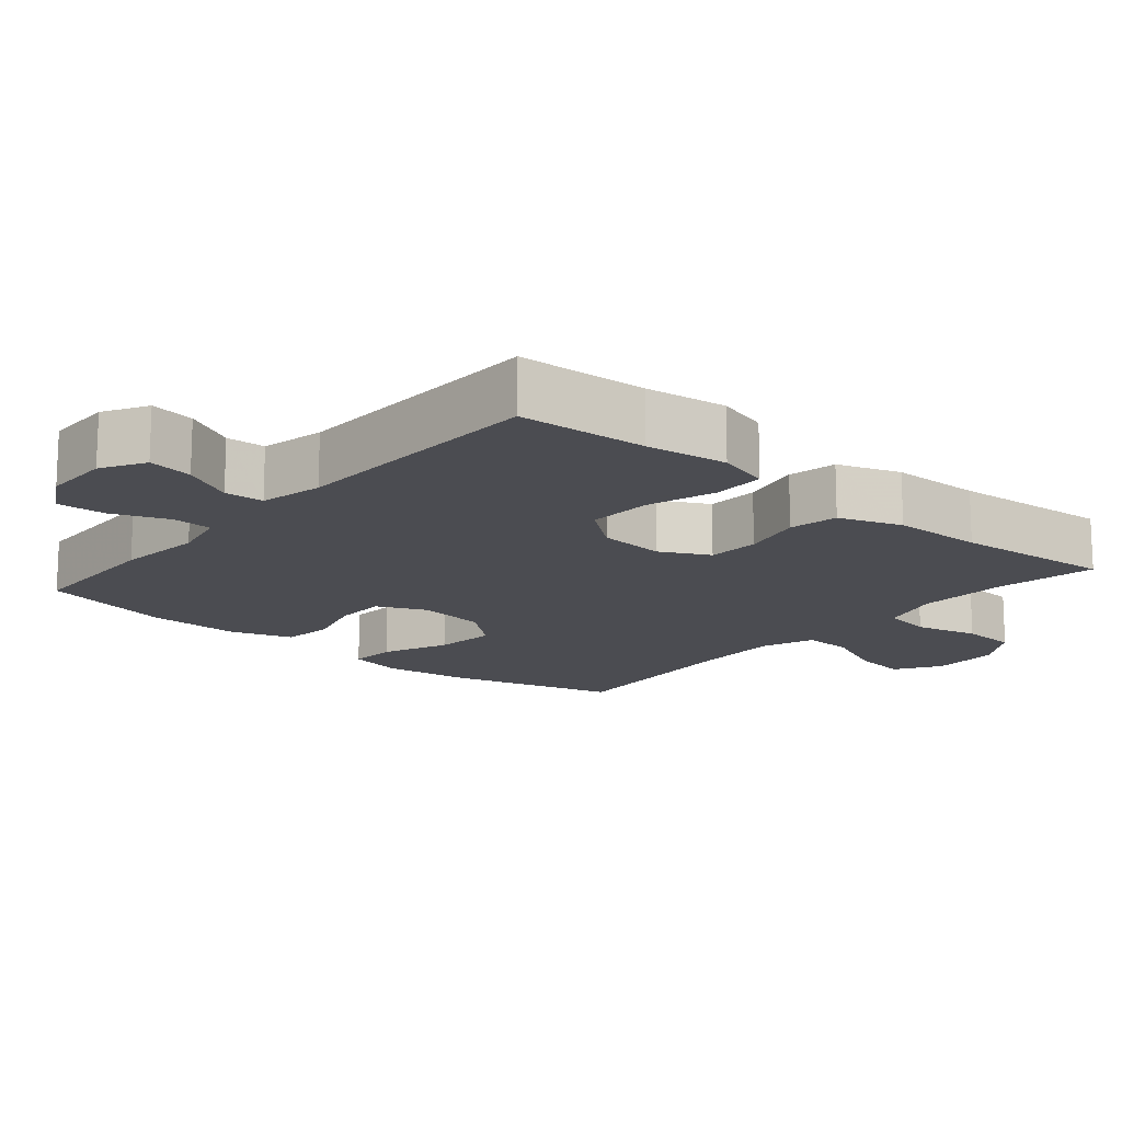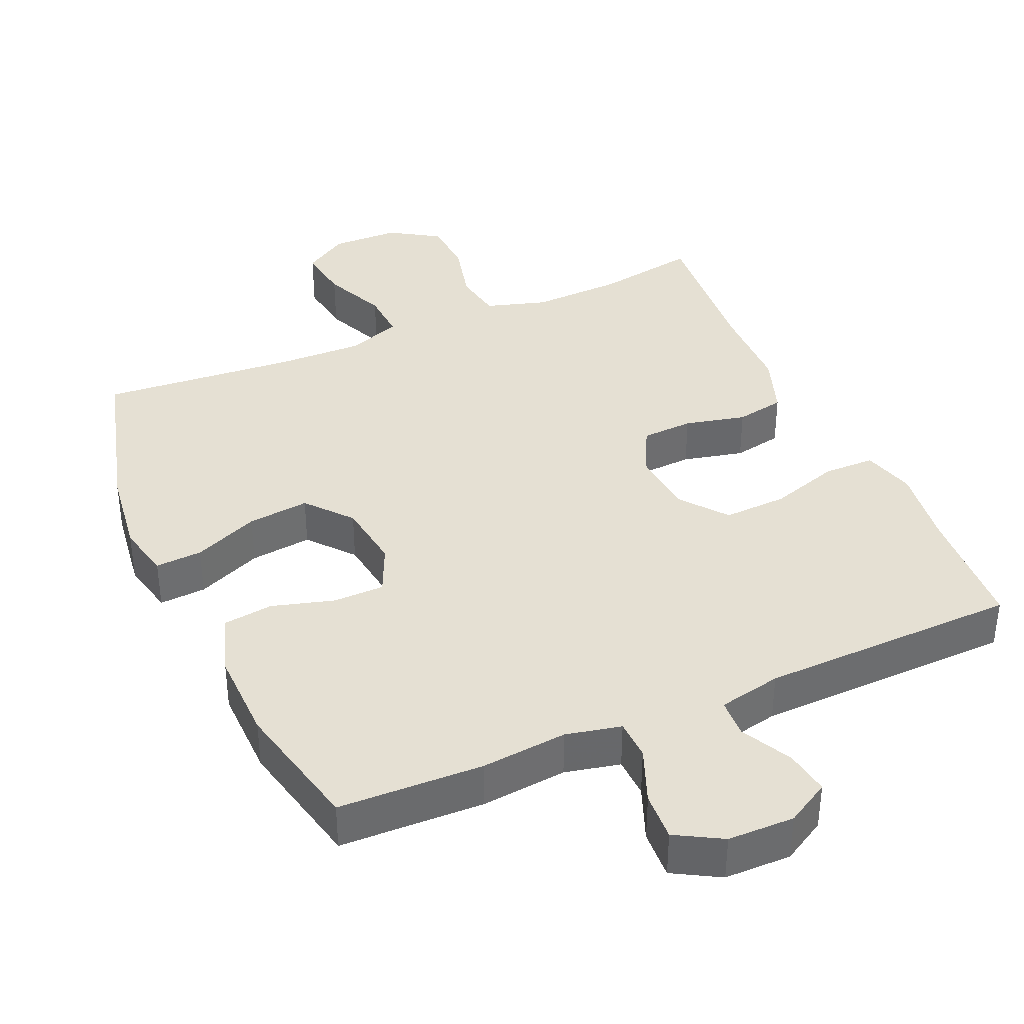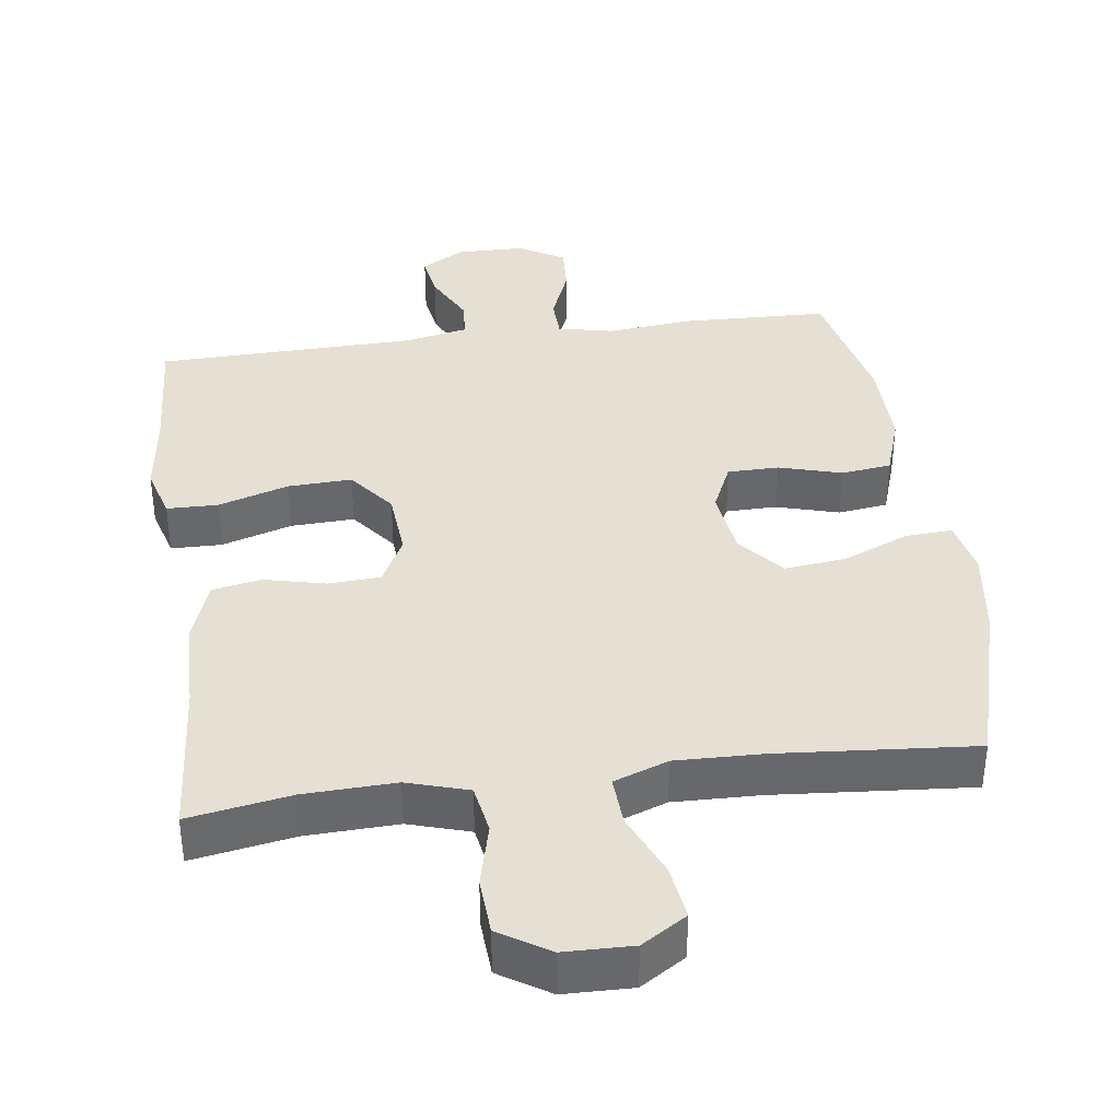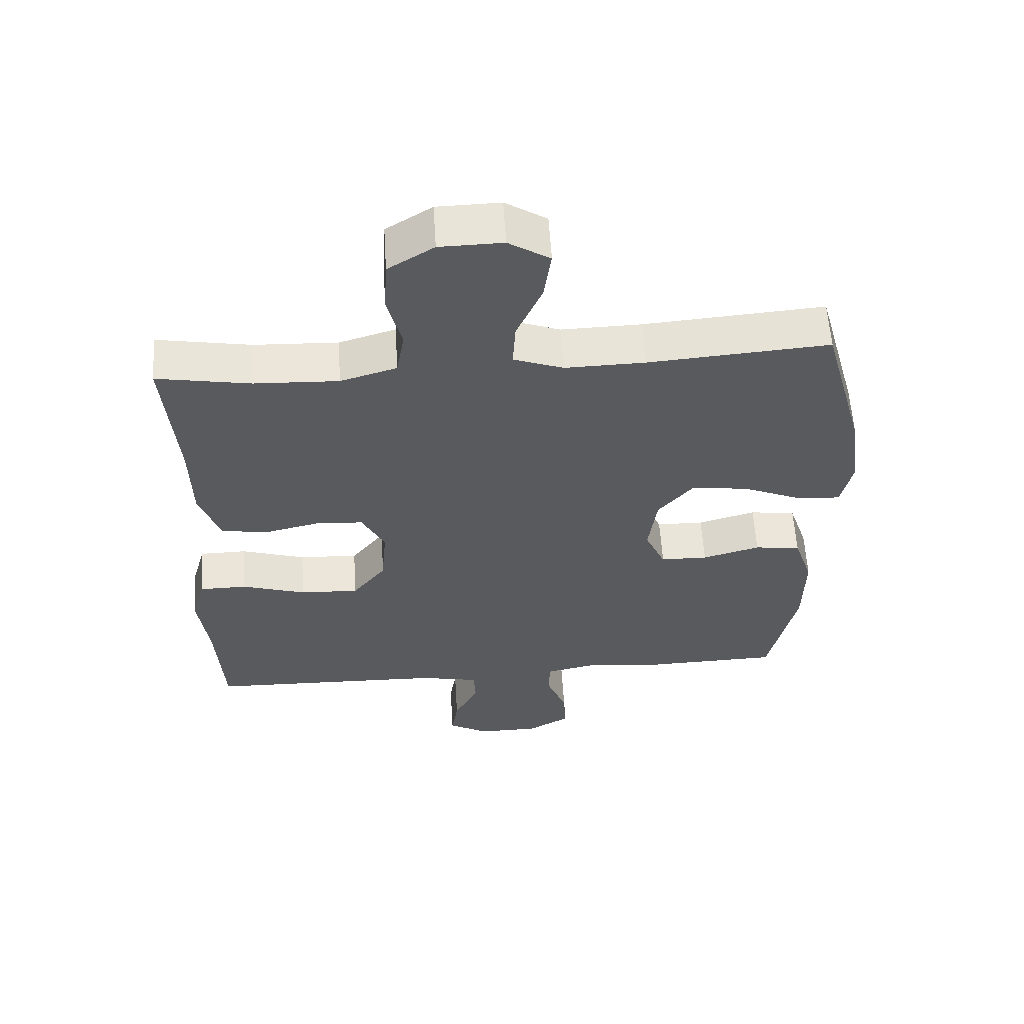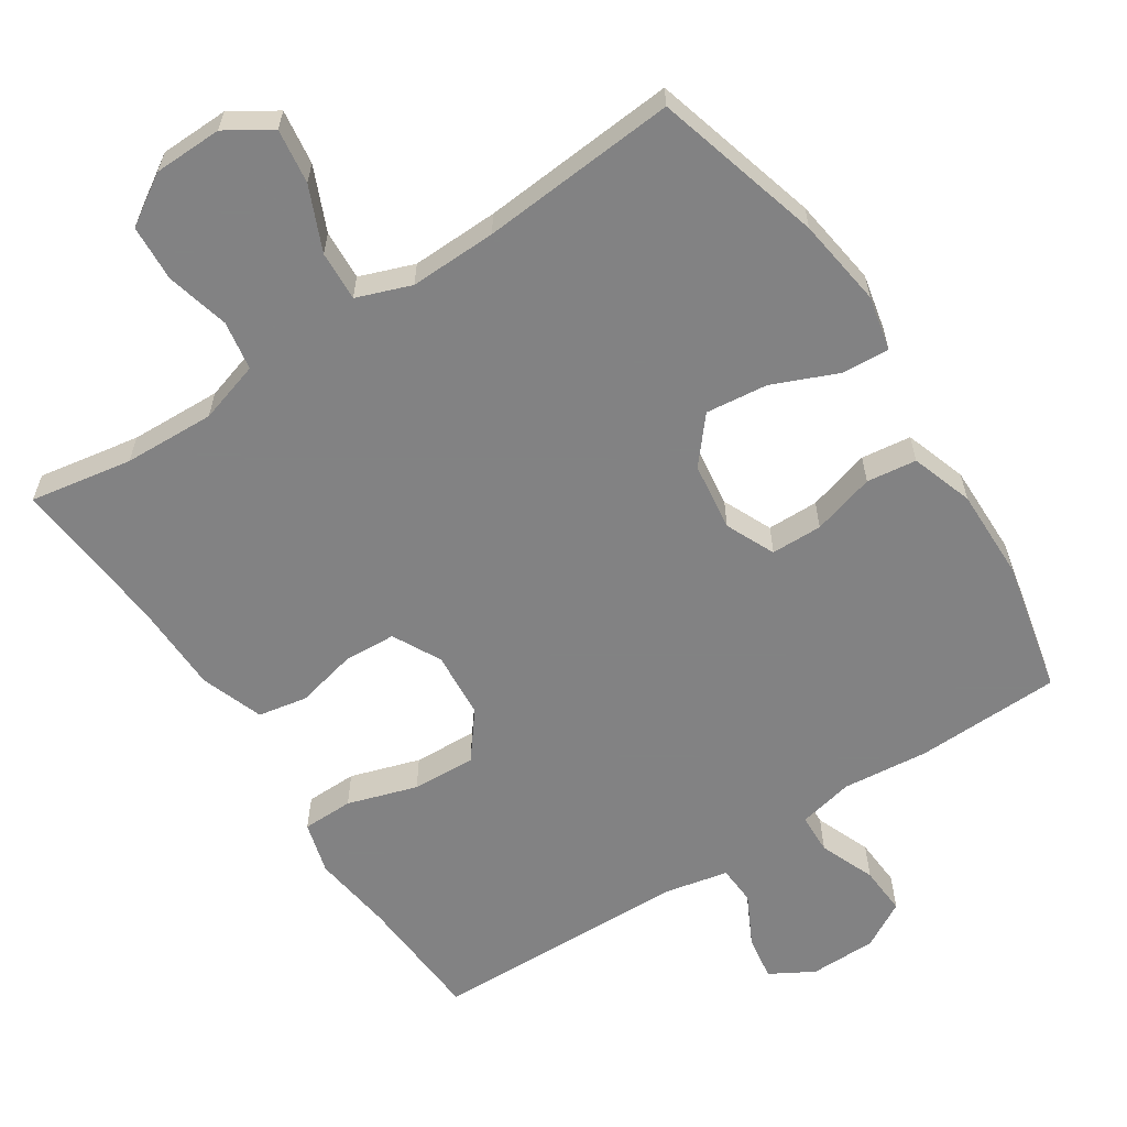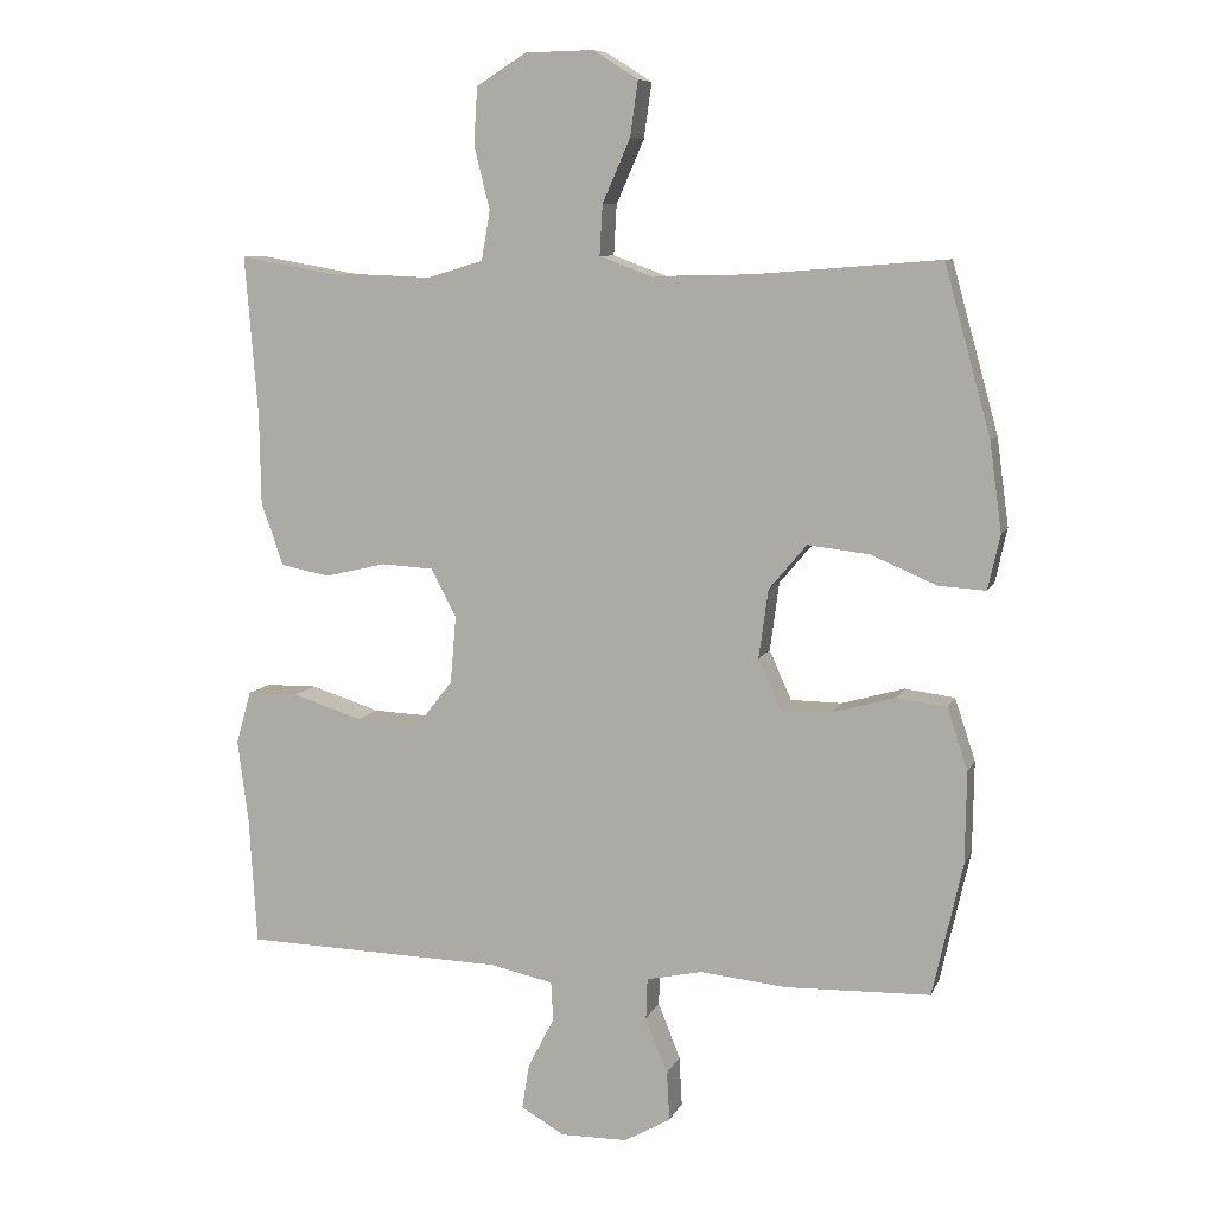
<metadata>
{"format":"obj","ext":"obj","renderer":"f3d","projection":"perspective","resolution":1024,"background":"white","views":[{"elev":-15.3,"azim":-130.4,"up":"+Y"},{"elev":38.1,"azim":156.3,"up":"+Y"},{"elev":38.0,"azim":-7.6,"up":"+Y"},{"elev":58.8,"azim":-3.5,"up":"+Z"},{"elev":-60.9,"azim":33.3,"up":"+Y"},{"elev":8.5,"azim":16.2,"up":"+Z"}]}
</metadata>
<code>
v 0.5 0.07 -0.5
v 0.296 0.07 -0.506
v 0.175 0.07 -0.494
v 0.097 0.07 -0.511
v 0.095 0.07 -0.568
v 0.126 0.07 -0.646
v 0.13 0.07 -0.715
v 0.065 0.07 -0.752
v -0.029 0.07 -0.753
v -0.09 0.07 -0.718
v -0.08 0.07 -0.655
v -0.043 0.07 -0.583
v -0.046 0.07 -0.528
v -0.135 0.07 -0.509
v -0.5 0.07 -0.5
v -0.511 0.07 -0.319
v -0.526 0.07 -0.204
v -0.505 0.07 -0.13
v -0.433 0.07 -0.129
v -0.335 0.07 -0.16
v -0.245 0.07 -0.164
v -0.194 0.07 -0.099
v -0.186 0.07 -0.005
v -0.221 0.07 0.063
v -0.294 0.07 0.067
v -0.38 0.07 0.047
v -0.449 0.07 0.06
v -0.48 0.07 0.148
v -0.482 0.07 0.276
v -0.5 0.07 0.5
v -0.357 0.07 0.475
v -0.229 0.07 0.47
v -0.143 0.07 0.496
v -0.131 0.07 0.565
v -0.153 0.07 0.654
v -0.148 0.07 0.733
v -0.078 0.07 0.777
v 0.018 0.07 0.779
v 0.081 0.07 0.739
v 0.07 0.07 0.662
v 0.031 0.07 0.573
v 0.027 0.07 0.503
v 0.103 0.07 0.475
v 0.225 0.07 0.478
v 0.5 0.07 0.5
v 0.565 0.07 0.264
v 0.582 0.07 0.14
v 0.565 0.07 0.063
v 0.499 0.07 0.067
v 0.407 0.07 0.106
v 0.32 0.07 0.116
v 0.267 0.07 0.053
v 0.254 0.07 -0.043
v 0.285 0.07 -0.112
v 0.357 0.07 -0.113
v 0.445 0.07 -0.088
v 0.515 0.07 -0.097
v 0.544 0.07 -0.184
v 0.542 0.07 -0.313
v 0.5 0 -0.5
v 0.296 0 -0.506
v 0.175 0 -0.494
v 0.097 0 -0.511
v 0.095 0 -0.568
v 0.126 0 -0.646
v 0.13 0 -0.715
v 0.065 0 -0.752
v -0.029 0 -0.753
v -0.09 0 -0.718
v -0.08 0 -0.655
v -0.043 0 -0.583
v -0.046 0 -0.528
v -0.135 0 -0.509
v -0.5 0 -0.5
v -0.511 0 -0.319
v -0.526 0 -0.204
v -0.505 0 -0.13
v -0.433 0 -0.129
v -0.335 0 -0.16
v -0.245 0 -0.164
v -0.194 0 -0.099
v -0.186 0 -0.005
v -0.221 0 0.063
v -0.294 0 0.067
v -0.38 0 0.047
v -0.449 0 0.06
v -0.48 0 0.148
v -0.482 0 0.276
v -0.5 0 0.5
v -0.357 0 0.475
v -0.229 0 0.47
v -0.143 0 0.496
v -0.131 0 0.565
v -0.153 0 0.654
v -0.148 0 0.733
v -0.078 0 0.777
v 0.018 0 0.779
v 0.081 0 0.739
v 0.07 0 0.662
v 0.031 0 0.573
v 0.027 0 0.503
v 0.103 0 0.475
v 0.225 0 0.478
v 0.5 0 0.5
v 0.565 0 0.264
v 0.582 0 0.14
v 0.565 0 0.063
v 0.499 0 0.067
v 0.407 0 0.106
v 0.32 0 0.116
v 0.267 0 0.053
v 0.254 0 -0.043
v 0.285 0 -0.112
v 0.357 0 -0.113
v 0.445 0 -0.088
v 0.515 0 -0.097
v 0.544 0 -0.184
v 0.542 0 -0.313
f 55 56 57 58
f 54 55 58 59
f 47 48 49 50
f 47 50 51
f 44 45 46 47
f 43 44 47 51
f 42 43 51 52
f 38 39 40 41
f 38 41 42
f 37 38 42
f 34 35 36 37
f 33 34 37 42
f 32 33 42 52
f 29 30 31
f 25 26 27 28
f 24 25 28 29
f 17 18 19 20
f 16 17 20 21
f 14 15 16 21
f 13 14 21 22
f 9 10 11 12
f 9 12 13
f 8 9 13
f 5 6 7 8
f 4 5 8 13
f 3 4 13 22
f 54 59 1 2
f 53 54 2 3
f 24 29 31 32
f 23 24 32 52
f 23 52 53
f 3 22 23 53
f 117 116 115 114
f 118 117 114 113
f 109 108 107 106
f 110 109 106
f 106 105 104 103
f 110 106 103 102
f 111 110 102 101
f 100 99 98 97
f 101 100 97
f 101 97 96
f 96 95 94 93
f 101 96 93 92
f 111 101 92 91
f 90 89 88
f 87 86 85 84
f 88 87 84 83
f 79 78 77 76
f 80 79 76 75
f 80 75 74 73
f 81 80 73 72
f 71 70 69 68
f 72 71 68
f 72 68 67
f 67 66 65 64
f 72 67 64 63
f 81 72 63 62
f 61 60 118 113
f 62 61 113 112
f 91 90 88 83
f 111 91 83 82
f 112 111 82
f 112 82 81 62
f 1 60 61 2
f 2 61 62 3
f 3 62 63 4
f 4 63 64 5
f 5 64 65 6
f 6 65 66 7
f 7 66 67 8
f 8 67 68 9
f 9 68 69 10
f 10 69 70 11
f 11 70 71 12
f 12 71 72 13
f 13 72 73 14
f 14 73 74 15
f 15 74 75 16
f 16 75 76 17
f 17 76 77 18
f 18 77 78 19
f 19 78 79 20
f 20 79 80 21
f 21 80 81 22
f 22 81 82 23
f 23 82 83 24
f 24 83 84 25
f 25 84 85 26
f 26 85 86 27
f 27 86 87 28
f 28 87 88 29
f 29 88 89 30
f 30 89 90 31
f 31 90 91 32
f 32 91 92 33
f 33 92 93 34
f 34 93 94 35
f 35 94 95 36
f 36 95 96 37
f 37 96 97 38
f 38 97 98 39
f 39 98 99 40
f 40 99 100 41
f 41 100 101 42
f 42 101 102 43
f 43 102 103 44
f 44 103 104 45
f 45 104 105 46
f 46 105 106 47
f 47 106 107 48
f 48 107 108 49
f 49 108 109 50
f 50 109 110 51
f 51 110 111 52
f 52 111 112 53
f 53 112 113 54
f 54 113 114 55
f 55 114 115 56
f 56 115 116 57
f 57 116 117 58
f 58 117 118 59
f 59 118 60 1

</code>
